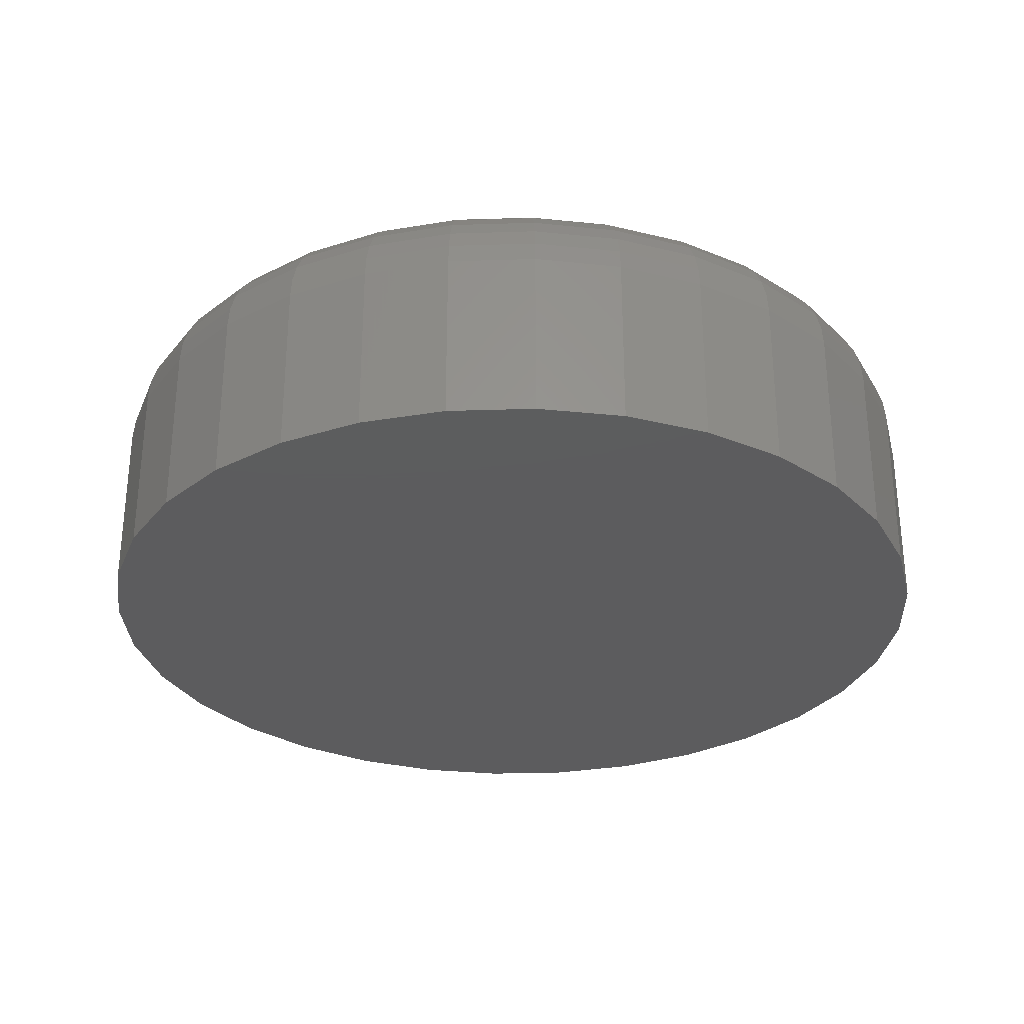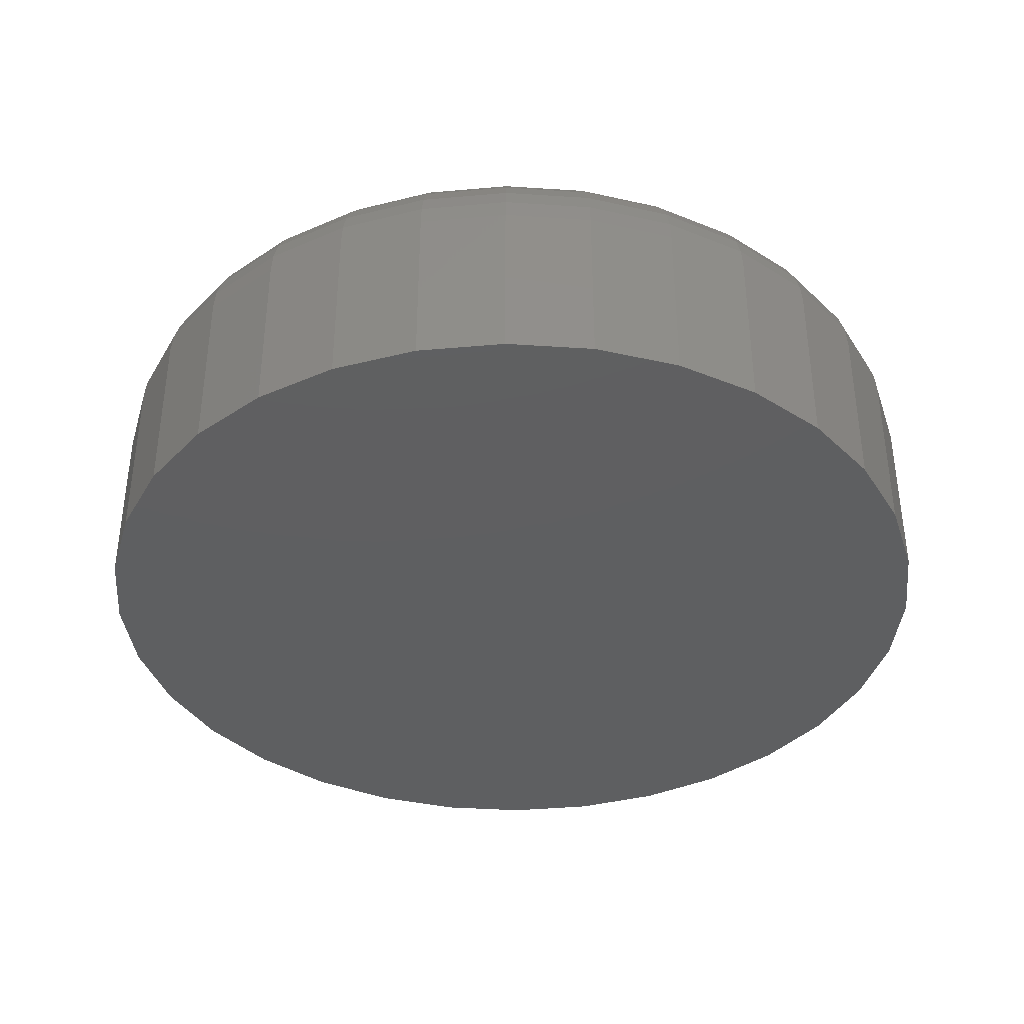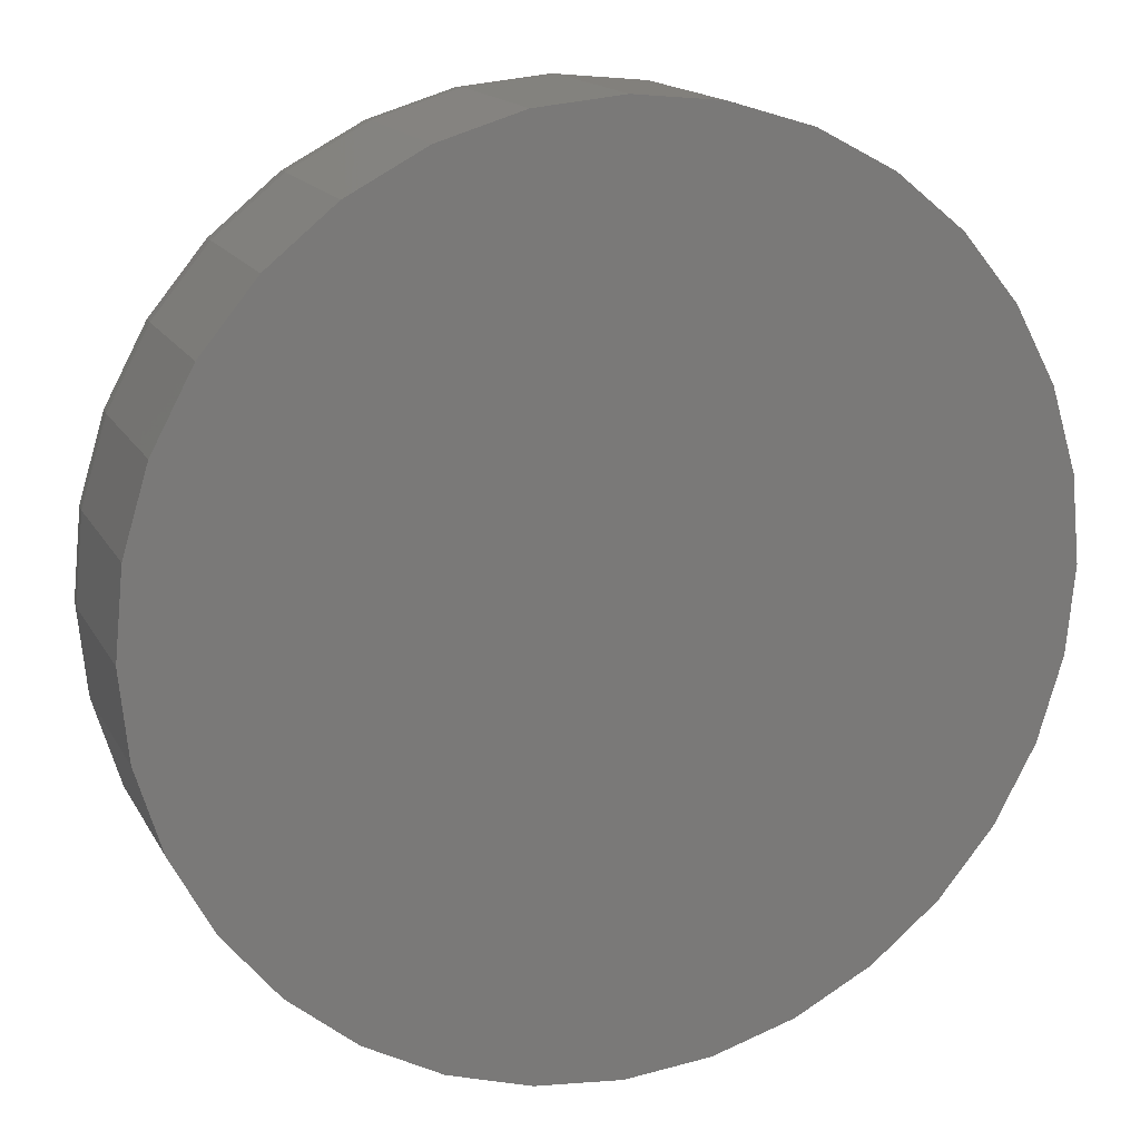
<metadata>
{"format":"stl","ext":"stl","renderer":"f3d","projection":"perspective","resolution":1024,"background":"white","views":[{"elev":-30.0,"azim":19.5,"up":"+Z"},{"elev":-38.1,"azim":-55.4,"up":"+Z"},{"elev":15.9,"azim":159.9,"up":"+Y"}]}
</metadata>
<code>
# stl→obj: 320 verts, 636 faces
v -0.504 -0.005292 0.0625
v -0.475 -0.005292 0.0625
v -0.4895 -0.003865 0.0625
v -0.5179 -0.009518 0.0625
v -0.4611 -0.009518 0.0625
v -0.5307 -0.01638 0.0625
v -0.4482 -0.01638 0.0625
v -0.542 -0.02562 0.0625
v -0.437 -0.02562 0.0625
v -0.437 -0.1306 0.0625
v -0.5307 -0.1399 0.0625
v -0.4482 -0.1399 0.0625
v -0.5179 -0.1467 0.0625
v -0.4611 -0.1467 0.0625
v -0.504 -0.151 0.0625
v -0.475 -0.151 0.0625
v -0.4895 -0.1524 0.0625
v -0.4277 -0.03687 0.0625
v -0.5512 -0.03687 0.0625
v -0.4209 -0.04971 0.0625
v -0.5581 -0.04971 0.0625
v -0.4166 -0.06364 0.0625
v -0.5623 -0.06364 0.0625
v -0.4152 -0.07812 0.0625
v -0.5637 -0.07812 0.0625
v -0.4166 -0.09261 0.0625
v -0.5623 -0.09261 0.0625
v -0.4209 -0.1065 0.0625
v -0.5581 -0.1065 0.0625
v -0.4277 -0.1194 0.0625
v -0.5512 -0.1194 0.0625
v -0.542 -0.1306 0.0625
v -0.3918 -0.07812 0
v -0.3918 -0.07812 0.03906
v -0.3937 -0.09718 0
v -0.3937 -0.09718 0.03906
v -0.3992 -0.1155 0
v -0.3992 -0.1155 0.03906
v -0.4082 -0.1324 0
v -0.4082 -0.1324 0.03906
v -0.4204 -0.1472 0
v -0.4204 -0.1472 0.03906
v -0.4352 -0.1594 0
v -0.4352 -0.1594 0.03906
v -0.4521 -0.1684 0
v -0.4521 -0.1684 0.03906
v -0.4704 -0.1739 0
v -0.4704 -0.1739 0.03906
v -0.4895 -0.1758 0
v -0.4895 -0.1758 0.03906
v -0.5085 -0.1739 0
v -0.5085 -0.1739 0.03906
v -0.5269 -0.1684 0
v -0.5269 -0.1684 0.03906
v -0.5438 -0.1594 0
v -0.5438 -0.1594 0.03906
v -0.5586 -0.1472 0
v -0.5586 -0.1472 0.03906
v -0.5707 -0.1324 0
v -0.5707 -0.1324 0.03906
v -0.5797 -0.1155 0
v -0.5797 -0.1155 0.03906
v -0.5853 -0.09718 0
v -0.5853 -0.09718 0.03906
v -0.5872 -0.07812 0
v -0.5872 -0.07812 0.03906
v -0.5853 -0.05907 0
v -0.5853 -0.05907 0.03906
v -0.5797 -0.04074 0
v -0.5797 -0.04074 0.03906
v -0.5707 -0.02385 0
v -0.5707 -0.02385 0.03906
v -0.5586 -0.009043 0
v -0.5586 -0.009043 0.03906
v -0.5438 0.003107 0
v -0.5438 0.003107 0.03906
v -0.5269 0.01214 0
v -0.5269 0.01214 0.03906
v -0.5085 0.0177 0
v -0.5085 0.0177 0.03906
v -0.4895 0.01957 0
v -0.4895 0.01957 0.03906
v -0.4704 0.0177 0
v -0.4704 0.0177 0.03906
v -0.4521 0.01214 0
v -0.4521 0.01214 0.03906
v -0.4352 0.003107 0
v -0.4352 0.003107 0.03906
v -0.4204 -0.009043 0
v -0.4204 -0.009043 0.03906
v -0.4082 -0.02385 0
v -0.4082 -0.02385 0.03906
v -0.3992 -0.04074 0
v -0.3992 -0.04074 0.03906
v -0.3937 -0.05907 0
v -0.3937 -0.05907 0.03906
v -0.5683 -0.07812 0.06205
v -0.5668 -0.06275 0.06205
v -0.5727 -0.07812 0.06072
v -0.5711 -0.06189 0.06072
v -0.5768 -0.07812 0.05855
v -0.5751 -0.0611 0.05855
v -0.5803 -0.07812 0.05564
v -0.5786 -0.0604 0.05564
v -0.5832 -0.07812 0.05208
v -0.5814 -0.05984 0.05208
v -0.5854 -0.07812 0.04803
v -0.5835 -0.05941 0.04803
v -0.5867 -0.07812 0.04363
v -0.5849 -0.05915 0.04363
v -0.4122 -0.06275 0.06205
v -0.4106 -0.07812 0.06205
v -0.4078 -0.06189 0.06072
v -0.4062 -0.07812 0.06072
v -0.4039 -0.0611 0.05855
v -0.4022 -0.07812 0.05855
v -0.4004 -0.0604 0.05564
v -0.3986 -0.07812 0.05564
v -0.3975 -0.05984 0.05208
v -0.3957 -0.07812 0.05208
v -0.3954 -0.05941 0.04803
v -0.3936 -0.07812 0.04803
v -0.3941 -0.05915 0.04363
v -0.3922 -0.07812 0.04363
v -0.4166 -0.04796 0.06205
v -0.4126 -0.04627 0.06072
v -0.4088 -0.04472 0.05855
v -0.4056 -0.04336 0.05564
v -0.4029 -0.04225 0.05208
v -0.4009 -0.04142 0.04803
v -0.3996 -0.04091 0.04363
v -0.4239 -0.03433 0.06205
v -0.4203 -0.03189 0.06072
v -0.4169 -0.02963 0.05855
v -0.4139 -0.02766 0.05564
v -0.4115 -0.02604 0.05208
v -0.4097 -0.02484 0.04803
v -0.4086 -0.0241 0.04363
v -0.4337 -0.02238 0.06205
v -0.4306 -0.01927 0.06072
v -0.4278 -0.01641 0.05855
v -0.4252 -0.0139 0.05564
v -0.4232 -0.01184 0.05208
v -0.4217 -0.0103 0.04803
v -0.4207 -0.009361 0.04363
v -0.4457 -0.01258 0.06205
v -0.4432 -0.008923 0.06072
v -0.441 -0.005553 0.05855
v -0.439 -0.0026 0.05564
v -0.4374 -0.0001769 0.05208
v -0.4362 0.001624 0.04803
v -0.4354 0.002733 0.04363
v -0.4593 -0.005293 0.06205
v -0.4576 -0.001231 0.06072
v -0.4561 0.002512 0.05855
v -0.4547 0.005793 0.05564
v -0.4536 0.008486 0.05208
v -0.4528 0.01049 0.04803
v -0.4523 0.01172 0.04363
v -0.4741 -0.0008074 0.06205
v -0.4732 0.003505 0.06072
v -0.4724 0.007479 0.05855
v -0.4718 0.01096 0.05564
v -0.4712 0.01382 0.05208
v -0.4708 0.01595 0.04803
v -0.4705 0.01725 0.04363
v -0.4895 0.0007073 0.06205
v -0.4895 0.005104 0.06072
v -0.4895 0.009156 0.05855
v -0.4895 0.01271 0.05564
v -0.4895 0.01562 0.05208
v -0.4895 0.01779 0.04803
v -0.4895 0.01912 0.04363
v -0.5049 -0.0008074 0.06205
v -0.5057 0.003505 0.06072
v -0.5065 0.007479 0.05855
v -0.5072 0.01096 0.05564
v -0.5078 0.01382 0.05208
v -0.5082 0.01595 0.04803
v -0.5084 0.01725 0.04363
v -0.5196 -0.005293 0.06205
v -0.5213 -0.001231 0.06072
v -0.5229 0.002512 0.05855
v -0.5242 0.005793 0.05564
v -0.5253 0.008486 0.05208
v -0.5262 0.01049 0.04803
v -0.5267 0.01172 0.04363
v -0.5333 -0.01258 0.06205
v -0.5357 -0.008923 0.06072
v -0.538 -0.005553 0.05855
v -0.5399 -0.0026 0.05564
v -0.5416 -0.0001769 0.05208
v -0.5428 0.001624 0.04803
v -0.5435 0.002733 0.04363
v -0.5452 -0.02238 0.06205
v -0.5483 -0.01927 0.06072
v -0.5512 -0.01641 0.05855
v -0.5537 -0.0139 0.05564
v -0.5558 -0.01184 0.05208
v -0.5573 -0.0103 0.04803
v -0.5582 -0.009361 0.04363
v -0.555 -0.03433 0.06205
v -0.5587 -0.03189 0.06072
v -0.562 -0.02963 0.05855
v -0.565 -0.02766 0.05564
v -0.5674 -0.02604 0.05208
v -0.5692 -0.02484 0.04803
v -0.5703 -0.0241 0.04363
v -0.5623 -0.04796 0.06205
v -0.5664 -0.04627 0.06072
v -0.5701 -0.04472 0.05855
v -0.5734 -0.04336 0.05564
v -0.5761 -0.04225 0.05208
v -0.5781 -0.04142 0.04803
v -0.5793 -0.04091 0.04363
v -0.4122 -0.0935 0.06205
v -0.4078 -0.09436 0.06072
v -0.4039 -0.09515 0.05855
v -0.4004 -0.09585 0.05564
v -0.3975 -0.09641 0.05208
v -0.3954 -0.09684 0.04803
v -0.3941 -0.0971 0.04363
v -0.5668 -0.0935 0.06205
v -0.5711 -0.09436 0.06072
v -0.5751 -0.09515 0.05855
v -0.5786 -0.09585 0.05564
v -0.5814 -0.09641 0.05208
v -0.5835 -0.09684 0.04803
v -0.5849 -0.0971 0.04363
v -0.5623 -0.1083 0.06205
v -0.5664 -0.11 0.06072
v -0.5701 -0.1115 0.05855
v -0.5734 -0.1129 0.05564
v -0.5761 -0.114 0.05208
v -0.5781 -0.1148 0.04803
v -0.5793 -0.1153 0.04363
v -0.555 -0.1219 0.06205
v -0.5587 -0.1244 0.06072
v -0.562 -0.1266 0.05855
v -0.565 -0.1286 0.05564
v -0.5674 -0.1302 0.05208
v -0.5692 -0.1314 0.04803
v -0.5703 -0.1322 0.04363
v -0.5452 -0.1339 0.06205
v -0.5483 -0.137 0.06072
v -0.5512 -0.1398 0.05855
v -0.5537 -0.1424 0.05564
v -0.5558 -0.1444 0.05208
v -0.5573 -0.1459 0.04803
v -0.5582 -0.1469 0.04363
v -0.5333 -0.1437 0.06205
v -0.5357 -0.1473 0.06072
v -0.538 -0.1507 0.05855
v -0.5399 -0.1536 0.05564
v -0.5416 -0.1561 0.05208
v -0.5428 -0.1579 0.04803
v -0.5435 -0.159 0.04363
v -0.5196 -0.151 0.06205
v -0.5213 -0.155 0.06072
v -0.5229 -0.1588 0.05855
v -0.5242 -0.162 0.05564
v -0.5253 -0.1647 0.05208
v -0.5262 -0.1667 0.04803
v -0.5267 -0.168 0.04363
v -0.5049 -0.1554 0.06205
v -0.5057 -0.1598 0.06072
v -0.5065 -0.1637 0.05855
v -0.5072 -0.1672 0.05564
v -0.5078 -0.1701 0.05208
v -0.5082 -0.1722 0.04803
v -0.5084 -0.1735 0.04363
v -0.4895 -0.157 0.06205
v -0.4895 -0.1614 0.06072
v -0.4895 -0.1654 0.05855
v -0.4895 -0.169 0.05564
v -0.4895 -0.1719 0.05208
v -0.4895 -0.174 0.04803
v -0.4895 -0.1754 0.04363
v -0.4741 -0.1554 0.06205
v -0.4732 -0.1598 0.06072
v -0.4724 -0.1637 0.05855
v -0.4718 -0.1672 0.05564
v -0.4712 -0.1701 0.05208
v -0.4708 -0.1722 0.04803
v -0.4705 -0.1735 0.04363
v -0.4593 -0.151 0.06205
v -0.4576 -0.155 0.06072
v -0.4561 -0.1588 0.05855
v -0.4547 -0.162 0.05564
v -0.4536 -0.1647 0.05208
v -0.4528 -0.1667 0.04803
v -0.4523 -0.168 0.04363
v -0.4457 -0.1437 0.06205
v -0.4432 -0.1473 0.06072
v -0.441 -0.1507 0.05855
v -0.439 -0.1536 0.05564
v -0.4374 -0.1561 0.05208
v -0.4362 -0.1579 0.04803
v -0.4354 -0.159 0.04363
v -0.4337 -0.1339 0.06205
v -0.4306 -0.137 0.06072
v -0.4278 -0.1398 0.05855
v -0.4252 -0.1424 0.05564
v -0.4232 -0.1444 0.05208
v -0.4217 -0.1459 0.04803
v -0.4207 -0.1469 0.04363
v -0.4239 -0.1219 0.06205
v -0.4203 -0.1244 0.06072
v -0.4169 -0.1266 0.05855
v -0.4139 -0.1286 0.05564
v -0.4115 -0.1302 0.05208
v -0.4097 -0.1314 0.04803
v -0.4086 -0.1322 0.04363
v -0.4166 -0.1083 0.06205
v -0.4126 -0.11 0.06072
v -0.4088 -0.1115 0.05855
v -0.4056 -0.1129 0.05564
v -0.4029 -0.114 0.05208
v -0.4009 -0.1148 0.04803
v -0.3996 -0.1153 0.04363
f 1 2 3
f 2 1 4
f 2 4 5
f 5 4 6
f 5 6 7
f 7 6 8
f 7 8 9
f 10 11 12
f 12 11 13
f 12 13 14
f 14 13 15
f 14 15 16
f 16 15 17
f 9 8 18
f 18 8 19
f 18 19 20
f 20 19 21
f 20 21 22
f 22 21 23
f 22 23 24
f 24 23 25
f 24 25 26
f 26 25 27
f 26 27 28
f 28 27 29
f 28 29 30
f 30 29 31
f 30 31 10
f 10 31 32
f 10 32 11
f 33 34 35
f 35 34 36
f 35 36 37
f 37 36 38
f 37 38 39
f 39 38 40
f 39 40 41
f 41 40 42
f 41 42 43
f 43 42 44
f 43 44 45
f 45 44 46
f 45 46 47
f 47 46 48
f 47 48 49
f 49 48 50
f 49 50 51
f 51 50 52
f 51 52 53
f 53 52 54
f 53 54 55
f 55 54 56
f 55 56 57
f 57 56 58
f 57 58 59
f 59 58 60
f 59 60 61
f 61 60 62
f 61 62 63
f 63 62 64
f 63 64 65
f 65 64 66
f 65 66 67
f 67 66 68
f 67 68 69
f 69 68 70
f 69 70 71
f 71 70 72
f 71 72 73
f 73 72 74
f 73 74 75
f 75 74 76
f 75 76 77
f 77 76 78
f 77 78 79
f 79 78 80
f 79 80 81
f 81 80 82
f 81 82 83
f 83 82 84
f 83 84 85
f 85 84 86
f 85 86 87
f 87 86 88
f 87 88 89
f 89 88 90
f 89 90 91
f 91 90 92
f 91 92 93
f 93 92 94
f 93 94 95
f 95 94 96
f 95 96 33
f 33 96 34
f 25 23 97
f 97 23 98
f 97 98 99
f 99 98 100
f 99 100 101
f 101 100 102
f 101 102 103
f 103 102 104
f 103 104 105
f 105 104 106
f 105 106 107
f 107 106 108
f 107 108 109
f 109 108 110
f 109 110 66
f 66 110 68
f 22 24 111
f 111 24 112
f 111 112 113
f 113 112 114
f 113 114 115
f 115 114 116
f 115 116 117
f 117 116 118
f 117 118 119
f 119 118 120
f 119 120 121
f 121 120 122
f 121 122 123
f 123 122 124
f 123 124 96
f 96 124 34
f 20 22 125
f 125 22 111
f 125 111 126
f 126 111 113
f 126 113 127
f 127 113 115
f 127 115 128
f 128 115 117
f 128 117 129
f 129 117 119
f 129 119 130
f 130 119 121
f 130 121 131
f 131 121 123
f 131 123 94
f 94 123 96
f 18 20 132
f 132 20 125
f 132 125 133
f 133 125 126
f 133 126 134
f 134 126 127
f 134 127 135
f 135 127 128
f 135 128 136
f 136 128 129
f 136 129 137
f 137 129 130
f 137 130 138
f 138 130 131
f 138 131 92
f 92 131 94
f 9 18 139
f 139 18 132
f 139 132 140
f 140 132 133
f 140 133 141
f 141 133 134
f 141 134 142
f 142 134 135
f 142 135 143
f 143 135 136
f 143 136 144
f 144 136 137
f 144 137 145
f 145 137 138
f 145 138 90
f 90 138 92
f 7 9 146
f 146 9 139
f 146 139 147
f 147 139 140
f 147 140 148
f 148 140 141
f 148 141 149
f 149 141 142
f 149 142 150
f 150 142 143
f 150 143 151
f 151 143 144
f 151 144 152
f 152 144 145
f 152 145 88
f 88 145 90
f 5 7 153
f 153 7 146
f 153 146 154
f 154 146 147
f 154 147 155
f 155 147 148
f 155 148 156
f 156 148 149
f 156 149 157
f 157 149 150
f 157 150 158
f 158 150 151
f 158 151 159
f 159 151 152
f 159 152 86
f 86 152 88
f 2 5 160
f 160 5 153
f 160 153 161
f 161 153 154
f 161 154 162
f 162 154 155
f 162 155 163
f 163 155 156
f 163 156 164
f 164 156 157
f 164 157 165
f 165 157 158
f 165 158 166
f 166 158 159
f 166 159 84
f 84 159 86
f 3 2 167
f 167 2 160
f 167 160 168
f 168 160 161
f 168 161 169
f 169 161 162
f 169 162 170
f 170 162 163
f 170 163 171
f 171 163 164
f 171 164 172
f 172 164 165
f 172 165 173
f 173 165 166
f 173 166 82
f 82 166 84
f 1 3 174
f 174 3 167
f 174 167 175
f 175 167 168
f 175 168 176
f 176 168 169
f 176 169 177
f 177 169 170
f 177 170 178
f 178 170 171
f 178 171 179
f 179 171 172
f 179 172 180
f 180 172 173
f 180 173 80
f 80 173 82
f 4 1 181
f 181 1 174
f 181 174 182
f 182 174 175
f 182 175 183
f 183 175 176
f 183 176 184
f 184 176 177
f 184 177 185
f 185 177 178
f 185 178 186
f 186 178 179
f 186 179 187
f 187 179 180
f 187 180 78
f 78 180 80
f 6 4 188
f 188 4 181
f 188 181 189
f 189 181 182
f 189 182 190
f 190 182 183
f 190 183 191
f 191 183 184
f 191 184 192
f 192 184 185
f 192 185 193
f 193 185 186
f 193 186 194
f 194 186 187
f 194 187 76
f 76 187 78
f 8 6 195
f 195 6 188
f 195 188 196
f 196 188 189
f 196 189 197
f 197 189 190
f 197 190 198
f 198 190 191
f 198 191 199
f 199 191 192
f 199 192 200
f 200 192 193
f 200 193 201
f 201 193 194
f 201 194 74
f 74 194 76
f 19 8 202
f 202 8 195
f 202 195 203
f 203 195 196
f 203 196 204
f 204 196 197
f 204 197 205
f 205 197 198
f 205 198 206
f 206 198 199
f 206 199 207
f 207 199 200
f 207 200 208
f 208 200 201
f 208 201 72
f 72 201 74
f 21 19 209
f 209 19 202
f 209 202 210
f 210 202 203
f 210 203 211
f 211 203 204
f 211 204 212
f 212 204 205
f 212 205 213
f 213 205 206
f 213 206 214
f 214 206 207
f 214 207 215
f 215 207 208
f 215 208 70
f 70 208 72
f 23 21 98
f 98 21 209
f 98 209 100
f 100 209 210
f 100 210 102
f 102 210 211
f 102 211 104
f 104 211 212
f 104 212 106
f 106 212 213
f 106 213 108
f 108 213 214
f 108 214 110
f 110 214 215
f 110 215 68
f 68 215 70
f 24 26 112
f 112 26 216
f 112 216 114
f 114 216 217
f 114 217 116
f 116 217 218
f 116 218 118
f 118 218 219
f 118 219 120
f 120 219 220
f 120 220 122
f 122 220 221
f 122 221 124
f 124 221 222
f 124 222 34
f 34 222 36
f 27 25 223
f 223 25 97
f 223 97 224
f 224 97 99
f 224 99 225
f 225 99 101
f 225 101 226
f 226 101 103
f 226 103 227
f 227 103 105
f 227 105 228
f 228 105 107
f 228 107 229
f 229 107 109
f 229 109 64
f 64 109 66
f 29 27 230
f 230 27 223
f 230 223 231
f 231 223 224
f 231 224 232
f 232 224 225
f 232 225 233
f 233 225 226
f 233 226 234
f 234 226 227
f 234 227 235
f 235 227 228
f 235 228 236
f 236 228 229
f 236 229 62
f 62 229 64
f 31 29 237
f 237 29 230
f 237 230 238
f 238 230 231
f 238 231 239
f 239 231 232
f 239 232 240
f 240 232 233
f 240 233 241
f 241 233 234
f 241 234 242
f 242 234 235
f 242 235 243
f 243 235 236
f 243 236 60
f 60 236 62
f 32 31 244
f 244 31 237
f 244 237 245
f 245 237 238
f 245 238 246
f 246 238 239
f 246 239 247
f 247 239 240
f 247 240 248
f 248 240 241
f 248 241 249
f 249 241 242
f 249 242 250
f 250 242 243
f 250 243 58
f 58 243 60
f 11 32 251
f 251 32 244
f 251 244 252
f 252 244 245
f 252 245 253
f 253 245 246
f 253 246 254
f 254 246 247
f 254 247 255
f 255 247 248
f 255 248 256
f 256 248 249
f 256 249 257
f 257 249 250
f 257 250 56
f 56 250 58
f 13 11 258
f 258 11 251
f 258 251 259
f 259 251 252
f 259 252 260
f 260 252 253
f 260 253 261
f 261 253 254
f 261 254 262
f 262 254 255
f 262 255 263
f 263 255 256
f 263 256 264
f 264 256 257
f 264 257 54
f 54 257 56
f 15 13 265
f 265 13 258
f 265 258 266
f 266 258 259
f 266 259 267
f 267 259 260
f 267 260 268
f 268 260 261
f 268 261 269
f 269 261 262
f 269 262 270
f 270 262 263
f 270 263 271
f 271 263 264
f 271 264 52
f 52 264 54
f 17 15 272
f 272 15 265
f 272 265 273
f 273 265 266
f 273 266 274
f 274 266 267
f 274 267 275
f 275 267 268
f 275 268 276
f 276 268 269
f 276 269 277
f 277 269 270
f 277 270 278
f 278 270 271
f 278 271 50
f 50 271 52
f 16 17 279
f 279 17 272
f 279 272 280
f 280 272 273
f 280 273 281
f 281 273 274
f 281 274 282
f 282 274 275
f 282 275 283
f 283 275 276
f 283 276 284
f 284 276 277
f 284 277 285
f 285 277 278
f 285 278 48
f 48 278 50
f 14 16 286
f 286 16 279
f 286 279 287
f 287 279 280
f 287 280 288
f 288 280 281
f 288 281 289
f 289 281 282
f 289 282 290
f 290 282 283
f 290 283 291
f 291 283 284
f 291 284 292
f 292 284 285
f 292 285 46
f 46 285 48
f 12 14 293
f 293 14 286
f 293 286 294
f 294 286 287
f 294 287 295
f 295 287 288
f 295 288 296
f 296 288 289
f 296 289 297
f 297 289 290
f 297 290 298
f 298 290 291
f 298 291 299
f 299 291 292
f 299 292 44
f 44 292 46
f 10 12 300
f 300 12 293
f 300 293 301
f 301 293 294
f 301 294 302
f 302 294 295
f 302 295 303
f 303 295 296
f 303 296 304
f 304 296 297
f 304 297 305
f 305 297 298
f 305 298 306
f 306 298 299
f 306 299 42
f 42 299 44
f 30 10 307
f 307 10 300
f 307 300 308
f 308 300 301
f 308 301 309
f 309 301 302
f 309 302 310
f 310 302 303
f 310 303 311
f 311 303 304
f 311 304 312
f 312 304 305
f 312 305 313
f 313 305 306
f 313 306 40
f 40 306 42
f 28 30 314
f 314 30 307
f 314 307 315
f 315 307 308
f 315 308 316
f 316 308 309
f 316 309 317
f 317 309 310
f 317 310 318
f 318 310 311
f 318 311 319
f 319 311 312
f 319 312 320
f 320 312 313
f 320 313 38
f 38 313 40
f 26 28 216
f 216 28 314
f 216 314 217
f 217 314 315
f 217 315 218
f 218 315 316
f 218 316 219
f 219 316 317
f 219 317 220
f 220 317 318
f 220 318 221
f 221 318 319
f 221 319 222
f 222 319 320
f 222 320 36
f 36 320 38
f 81 83 79
f 77 79 83
f 85 77 83
f 75 77 85
f 87 75 85
f 45 53 43
f 51 53 45
f 47 51 45
f 49 51 47
f 53 55 43
f 43 55 57
f 43 57 41
f 41 57 59
f 41 59 39
f 39 59 61
f 39 61 37
f 37 61 63
f 37 63 35
f 35 63 65
f 35 65 33
f 33 65 67
f 33 67 95
f 95 67 69
f 95 69 93
f 93 69 71
f 93 71 91
f 91 71 73
f 91 73 89
f 89 73 75
f 89 75 87

</code>
